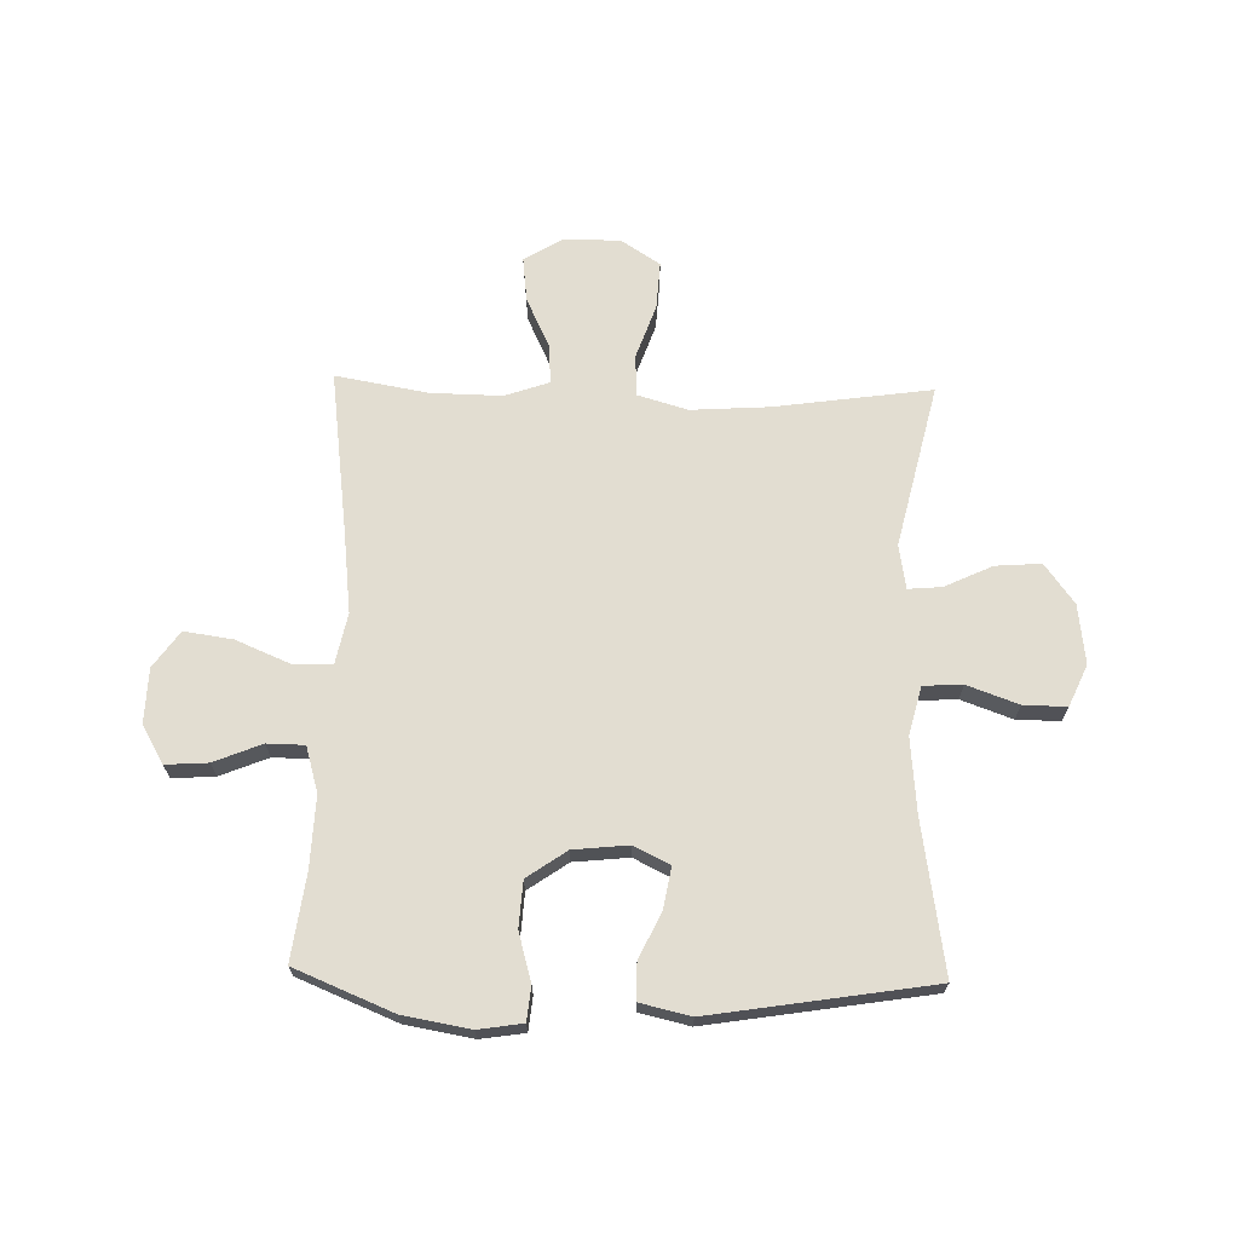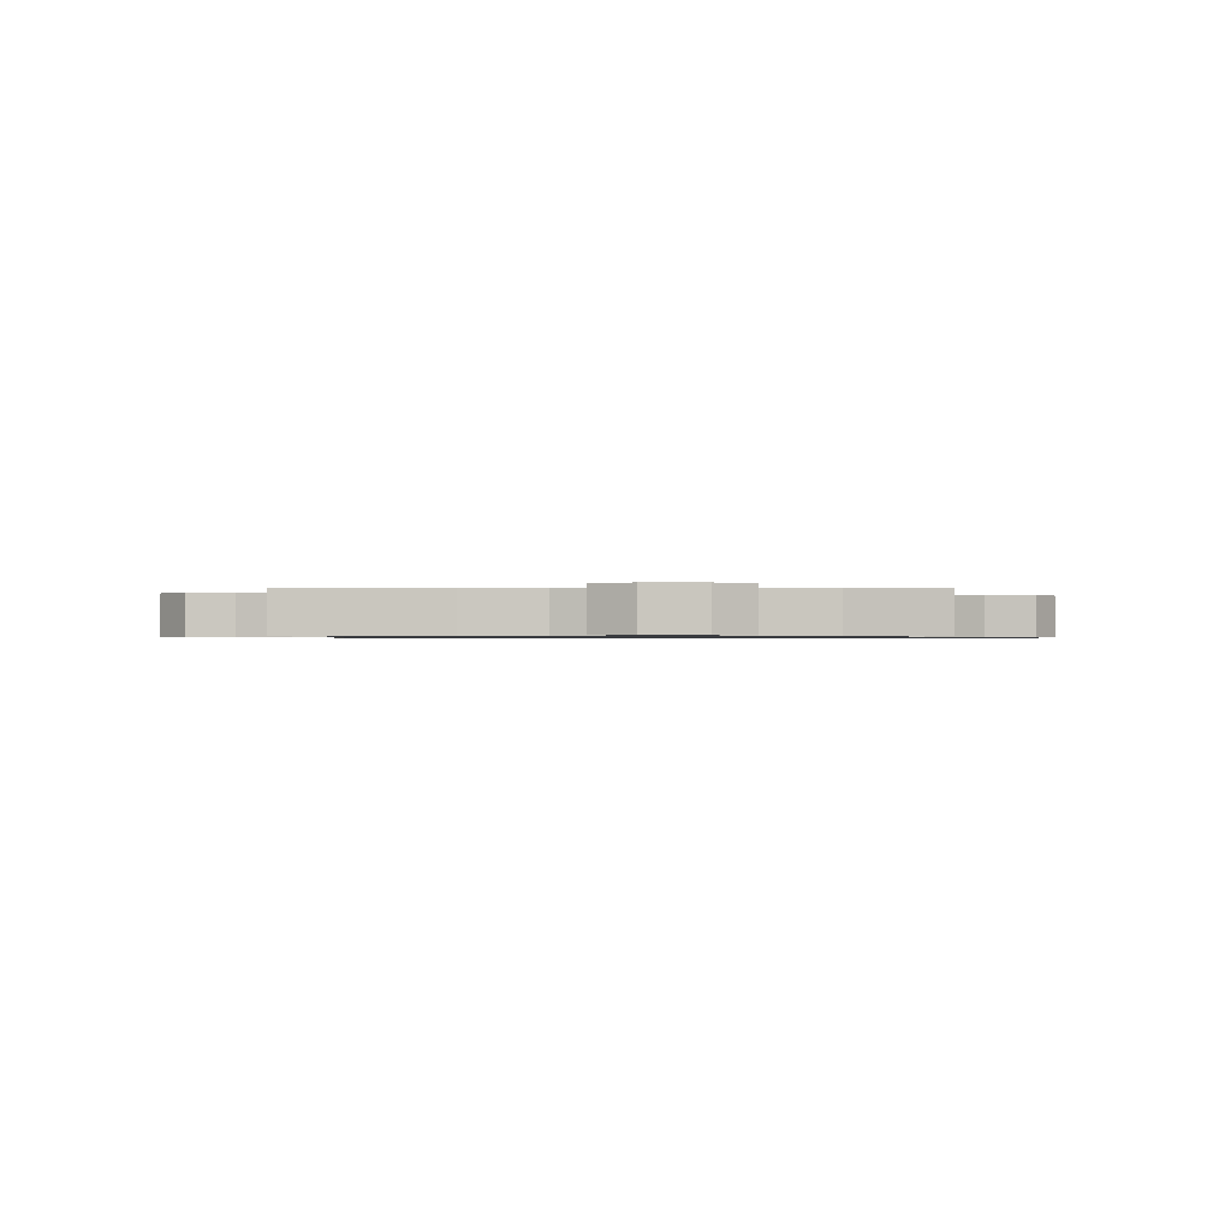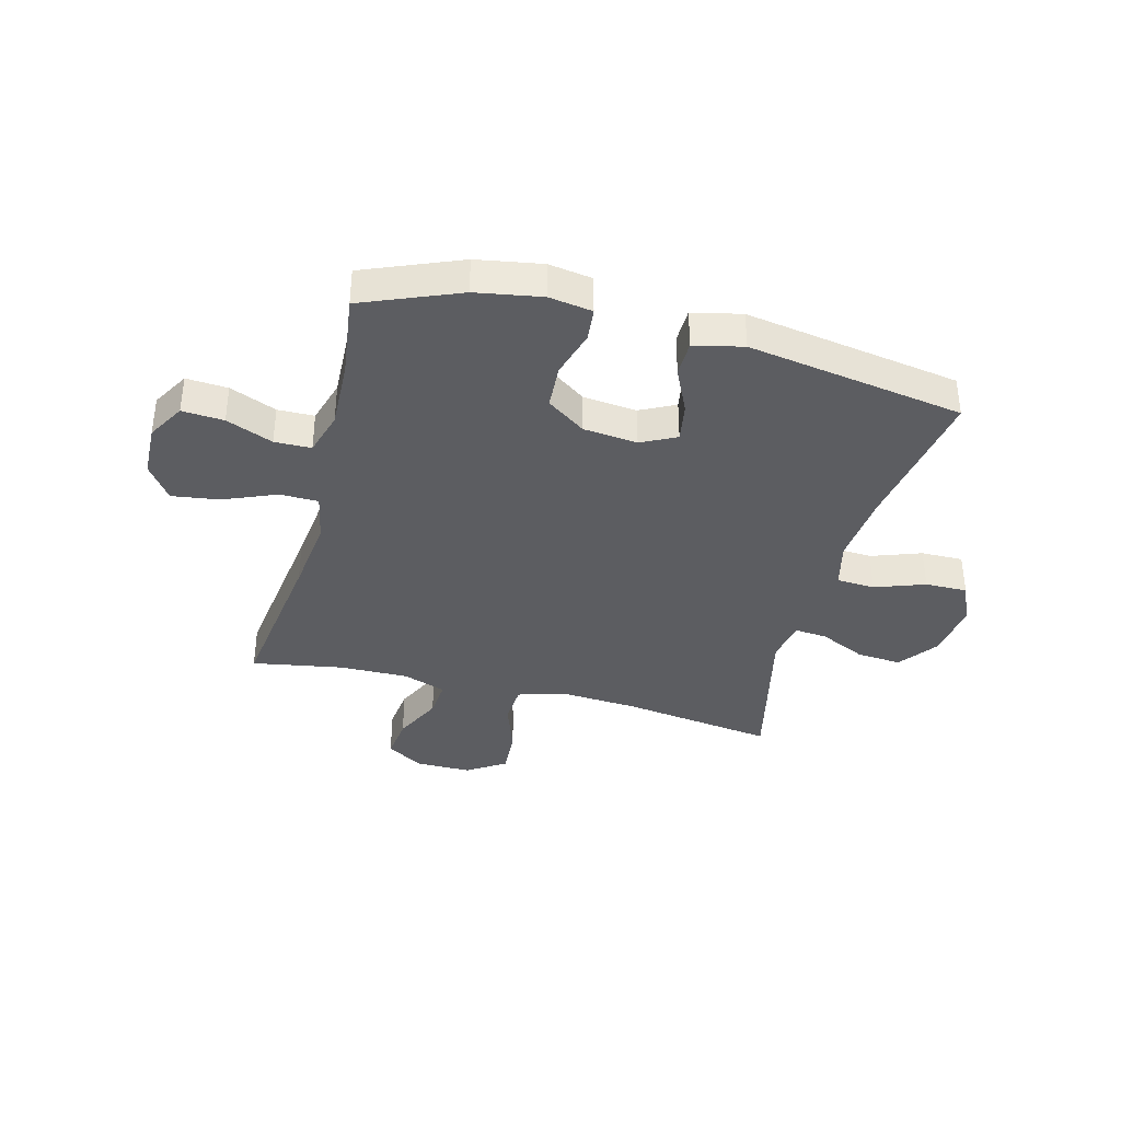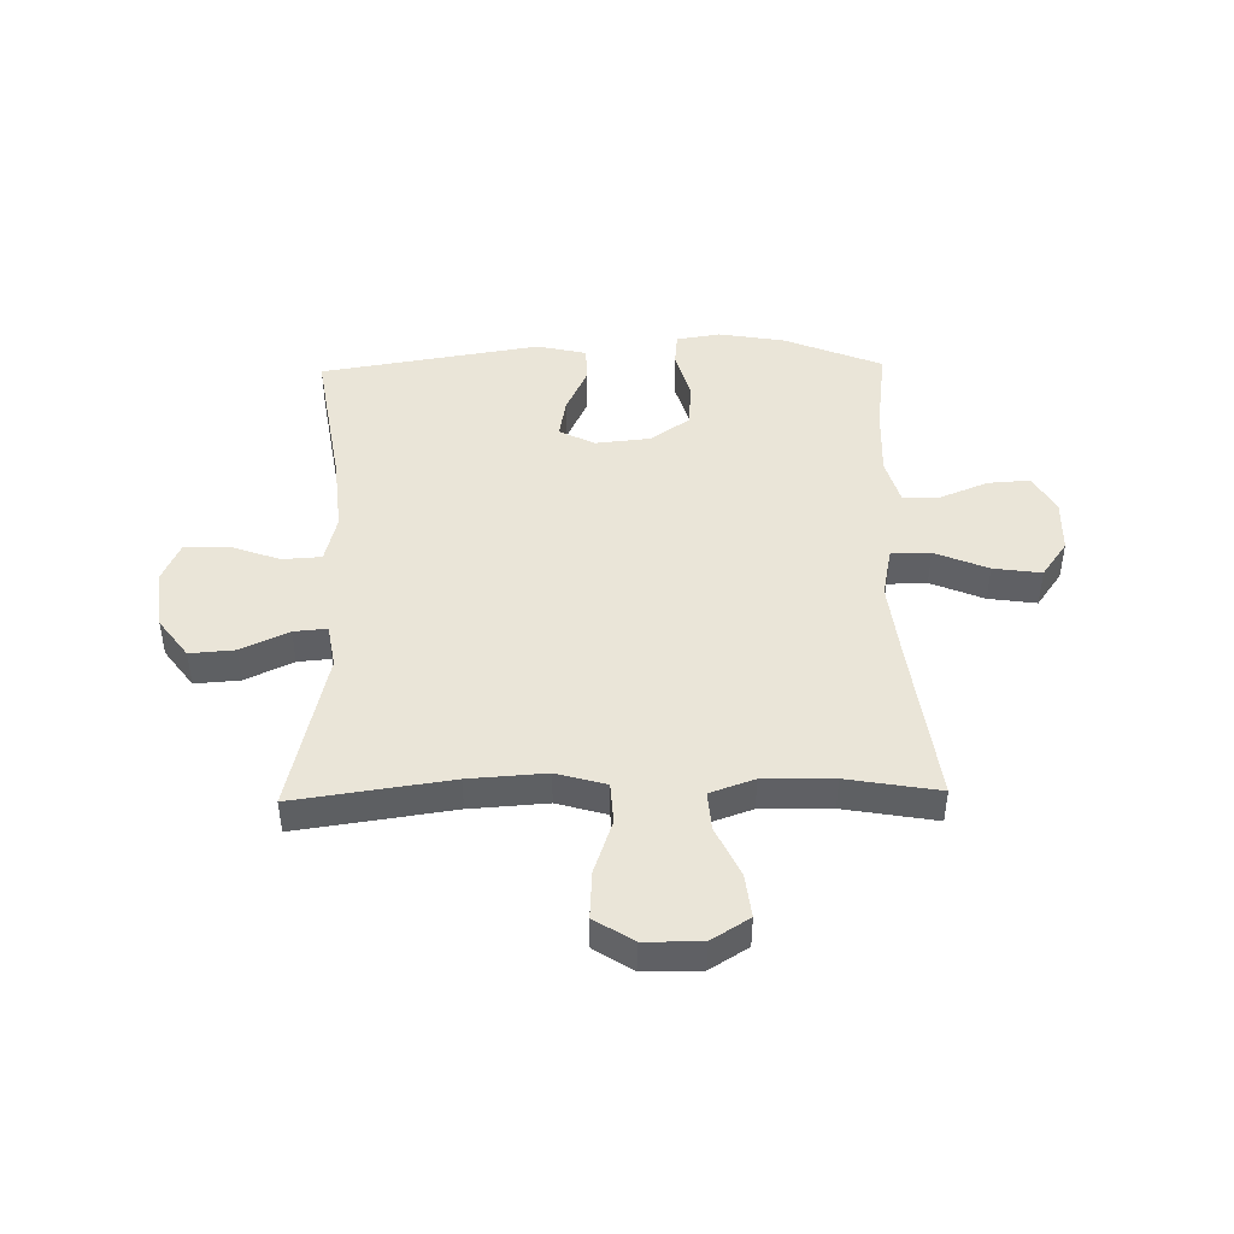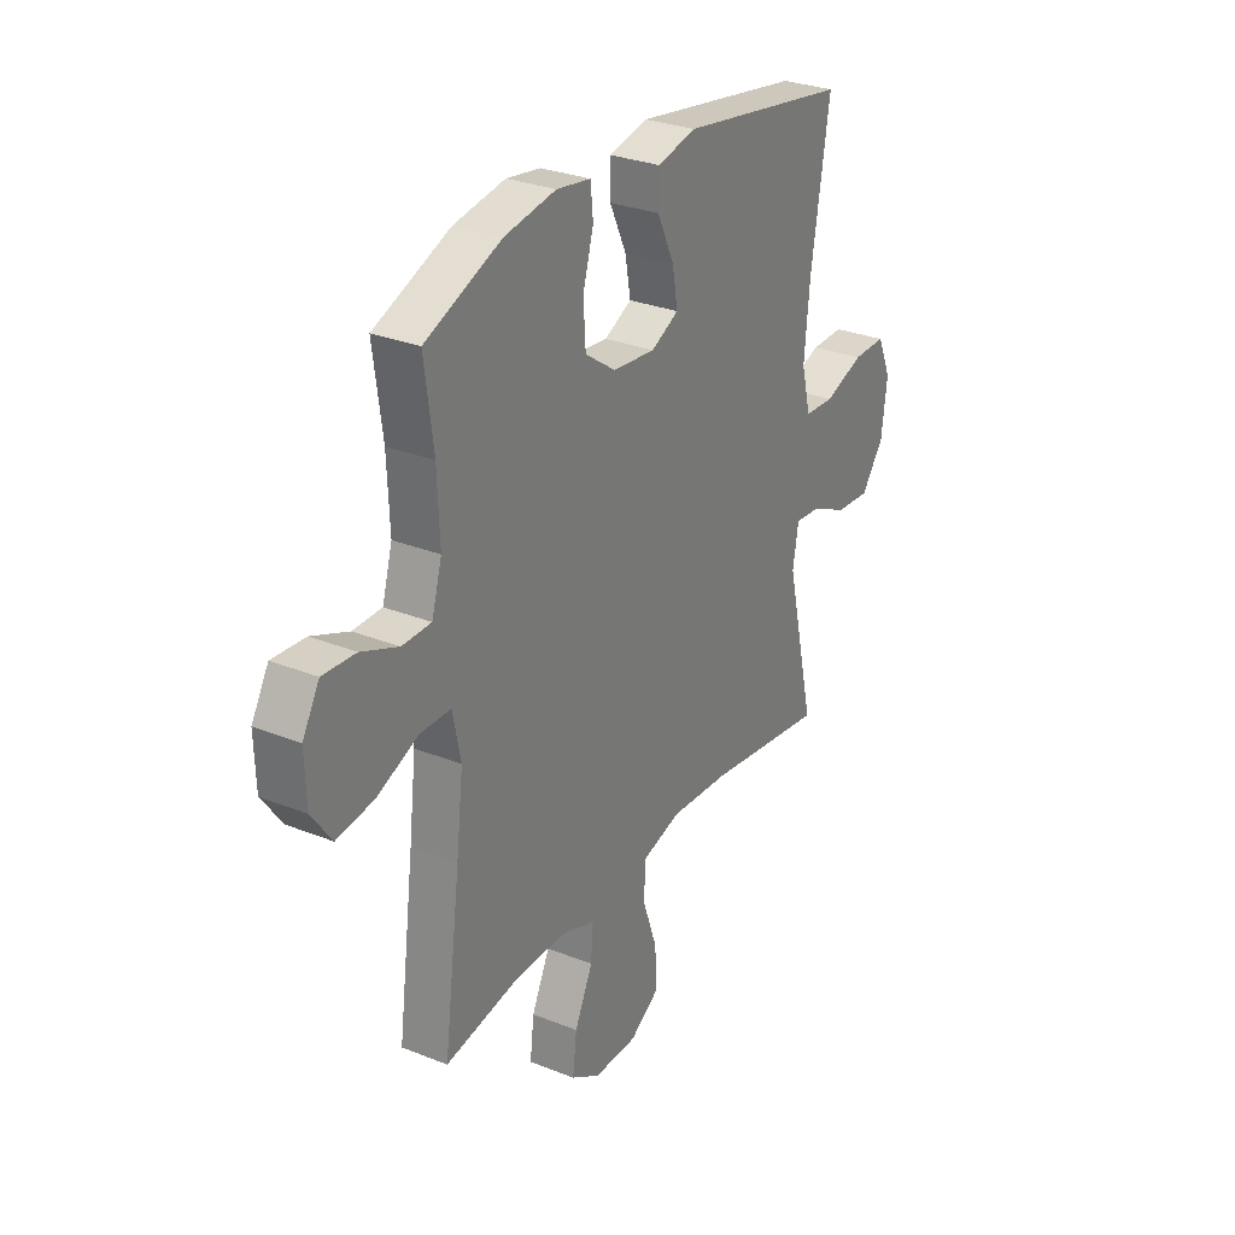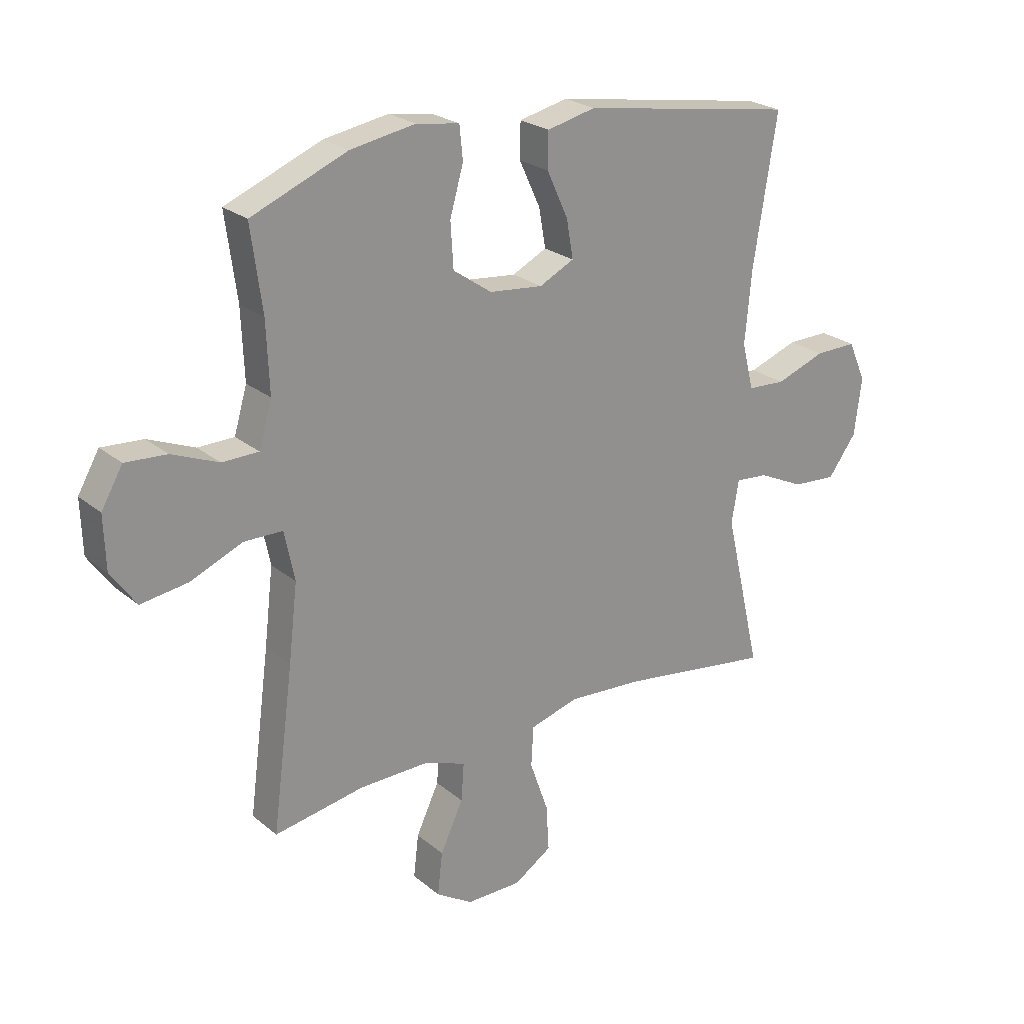
<metadata>
{"format":"obj","ext":"obj","renderer":"f3d","projection":"perspective","resolution":1024,"background":"white","views":[{"elev":68.5,"azim":1.5,"up":"+Y"},{"elev":-0.8,"azim":178.8,"up":"+Y"},{"elev":-37.1,"azim":-14.7,"up":"+Y"},{"elev":45.4,"azim":178.8,"up":"+Y"},{"elev":29.3,"azim":-59.4,"up":"+Z"},{"elev":24.0,"azim":-36.8,"up":"+Z"}]}
</metadata>
<code>
v 0.5 0.07 -0.5
v 0.227 0.07 -0.461
v 0.092 0.07 -0.452
v 0.005 0.07 -0.477
v 0.001 0.07 -0.549
v 0.034 0.07 -0.643
v 0.039 0.07 -0.726
v -0.029 0.07 -0.77
v -0.128 0.07 -0.77
v -0.194 0.07 -0.729
v -0.185 0.07 -0.652
v -0.144 0.07 -0.565
v -0.139 0.07 -0.497
v -0.216 0.07 -0.47
v -0.339 0.07 -0.472
v -0.5 0.07 -0.5
v -0.462 0.07 -0.212
v -0.446 0.07 -0.076
v -0.464 0.07 0.012
v -0.533 0.07 0.013
v -0.626 0.07 -0.026
v -0.71 0.07 -0.038
v -0.755 0.07 0.025
v -0.758 0.07 0.12
v -0.72 0.07 0.186
v -0.646 0.07 0.181
v -0.563 0.07 0.147
v -0.498 0.07 0.148
v -0.475 0.07 0.227
v -0.48 0.07 0.351
v -0.5 0.07 0.5
v -0.329 0.07 0.57
v -0.213 0.07 0.59
v -0.136 0.07 0.578
v -0.13 0.07 0.519
v -0.154 0.07 0.435
v -0.149 0.07 0.355
v -0.08 0.07 0.307
v 0.016 0.07 0.297
v 0.078 0.07 0.328
v 0.066 0.07 0.397
v 0.028 0.07 0.479
v 0.029 0.07 0.542
v 0.116 0.07 0.562
v 0.5 0.07 0.5
v 0.458 0.07 0.238
v 0.446 0.07 0.108
v 0.467 0.07 0.024
v 0.535 0.07 0.02
v 0.624 0.07 0.052
v 0.699 0.07 0.053
v 0.731 0.07 -0.019
v 0.718 0.07 -0.122
v 0.667 0.07 -0.191
v 0.588 0.07 -0.185
v 0.505 0.07 -0.146
v 0.447 0.07 -0.141
v 0.434 0.07 -0.217
v 0.5 0 -0.5
v 0.227 0 -0.461
v 0.092 0 -0.452
v 0.005 0 -0.477
v 0.001 0 -0.549
v 0.034 0 -0.643
v 0.039 0 -0.726
v -0.029 0 -0.77
v -0.128 0 -0.77
v -0.194 0 -0.729
v -0.185 0 -0.652
v -0.144 0 -0.565
v -0.139 0 -0.497
v -0.216 0 -0.47
v -0.339 0 -0.472
v -0.5 0 -0.5
v -0.462 0 -0.212
v -0.446 0 -0.076
v -0.464 0 0.012
v -0.533 0 0.013
v -0.626 0 -0.026
v -0.71 0 -0.038
v -0.755 0 0.025
v -0.758 0 0.12
v -0.72 0 0.186
v -0.646 0 0.181
v -0.563 0 0.147
v -0.498 0 0.148
v -0.475 0 0.227
v -0.48 0 0.351
v -0.5 0 0.5
v -0.329 0 0.57
v -0.213 0 0.59
v -0.136 0 0.578
v -0.13 0 0.519
v -0.154 0 0.435
v -0.149 0 0.355
v -0.08 0 0.307
v 0.016 0 0.297
v 0.078 0 0.328
v 0.066 0 0.397
v 0.028 0 0.479
v 0.029 0 0.542
v 0.116 0 0.562
v 0.5 0 0.5
v 0.458 0 0.238
v 0.446 0 0.108
v 0.467 0 0.024
v 0.535 0 0.02
v 0.624 0 0.052
v 0.699 0 0.053
v 0.731 0 -0.019
v 0.718 0 -0.122
v 0.667 0 -0.191
v 0.588 0 -0.185
v 0.505 0 -0.146
v 0.447 0 -0.141
v 0.434 0 -0.217
f 53 54 55 56
f 53 56 57
f 52 53 57
f 49 50 51 52
f 48 49 52 57
f 47 48 57 58
f 43 44 45 46
f 41 42 43 46
f 40 41 46 47
f 39 40 47 58
f 33 34 35 36
f 33 36 37
f 30 31 32 33
f 29 30 33 37
f 28 29 37 38
f 24 25 26 27
f 24 27 28
f 23 24 28
f 20 21 22 23
f 19 20 23 28
f 15 16 17
f 14 15 17 18
f 13 14 18 19
f 9 10 11 12
f 9 12 13
f 8 9 13
f 5 6 7 8
f 4 5 8 13
f 3 4 13 19
f 39 58 1 2
f 19 28 38 39
f 2 3 19 39
f 114 113 112 111
f 115 114 111
f 115 111 110
f 110 109 108 107
f 115 110 107 106
f 116 115 106 105
f 104 103 102 101
f 104 101 100 99
f 105 104 99 98
f 116 105 98 97
f 94 93 92 91
f 95 94 91
f 91 90 89 88
f 95 91 88 87
f 96 95 87 86
f 85 84 83 82
f 86 85 82
f 86 82 81
f 81 80 79 78
f 86 81 78 77
f 75 74 73
f 76 75 73 72
f 77 76 72 71
f 70 69 68 67
f 71 70 67
f 71 67 66
f 66 65 64 63
f 71 66 63 62
f 77 71 62 61
f 60 59 116 97
f 97 96 86 77
f 97 77 61 60
f 1 59 60 2
f 2 60 61 3
f 3 61 62 4
f 4 62 63 5
f 5 63 64 6
f 6 64 65 7
f 7 65 66 8
f 8 66 67 9
f 9 67 68 10
f 10 68 69 11
f 11 69 70 12
f 12 70 71 13
f 13 71 72 14
f 14 72 73 15
f 15 73 74 16
f 16 74 75 17
f 17 75 76 18
f 18 76 77 19
f 19 77 78 20
f 20 78 79 21
f 21 79 80 22
f 22 80 81 23
f 23 81 82 24
f 24 82 83 25
f 25 83 84 26
f 26 84 85 27
f 27 85 86 28
f 28 86 87 29
f 29 87 88 30
f 30 88 89 31
f 31 89 90 32
f 32 90 91 33
f 33 91 92 34
f 34 92 93 35
f 35 93 94 36
f 36 94 95 37
f 37 95 96 38
f 38 96 97 39
f 39 97 98 40
f 40 98 99 41
f 41 99 100 42
f 42 100 101 43
f 43 101 102 44
f 44 102 103 45
f 45 103 104 46
f 46 104 105 47
f 47 105 106 48
f 48 106 107 49
f 49 107 108 50
f 50 108 109 51
f 51 109 110 52
f 52 110 111 53
f 53 111 112 54
f 54 112 113 55
f 55 113 114 56
f 56 114 115 57
f 57 115 116 58
f 58 116 59 1

</code>
